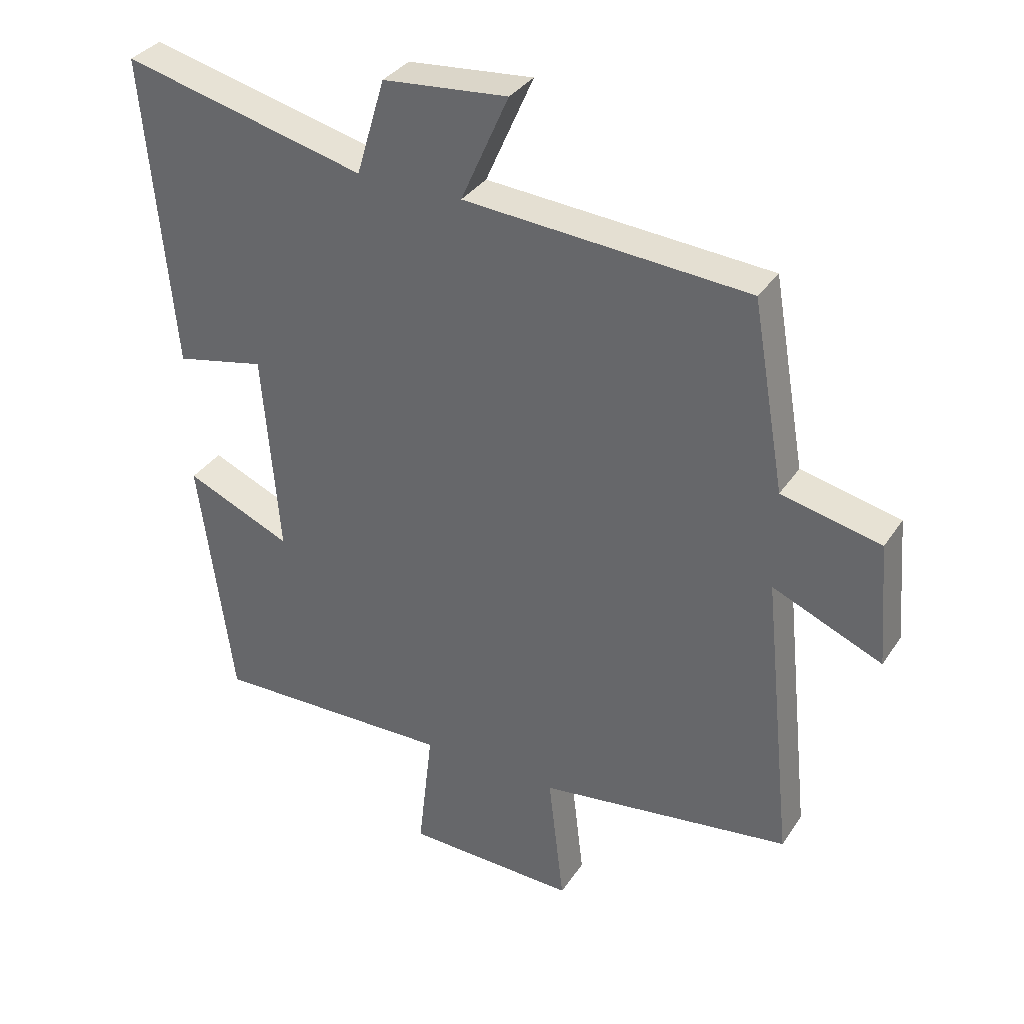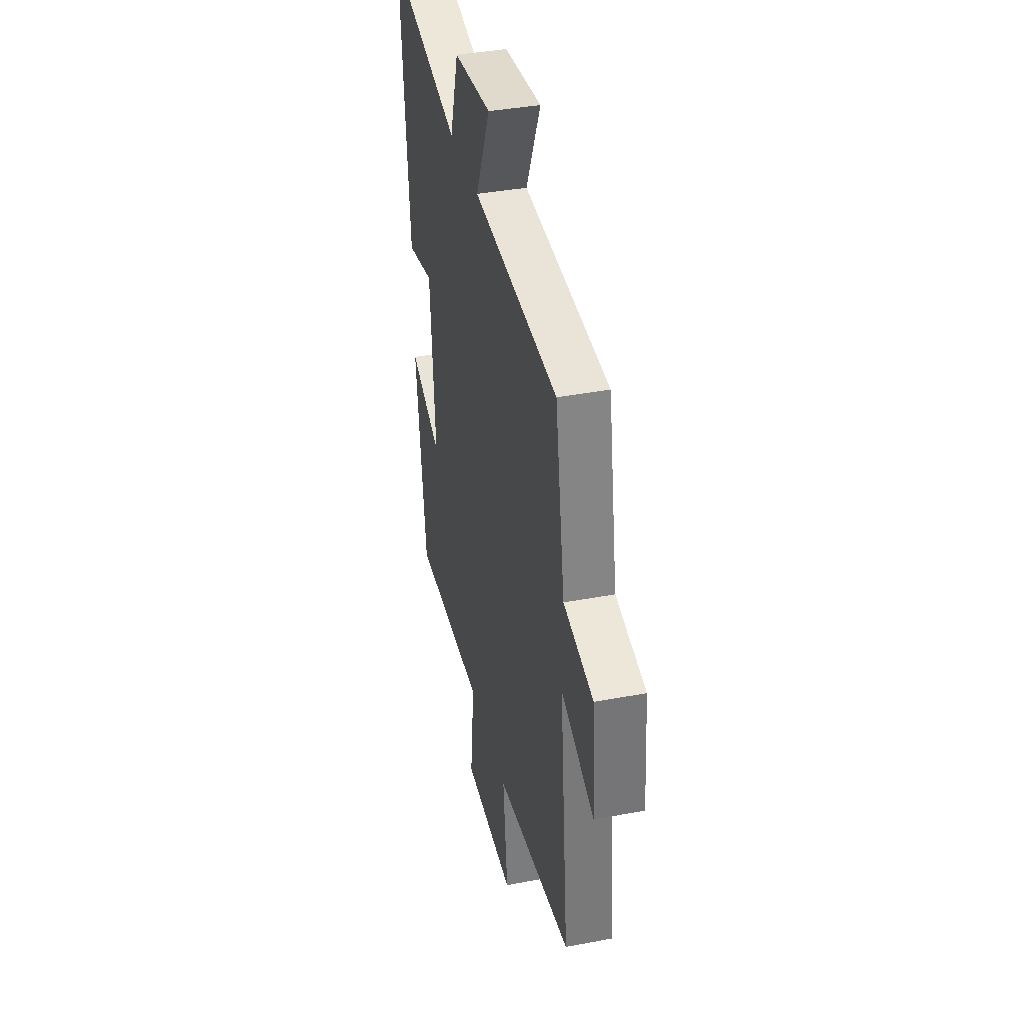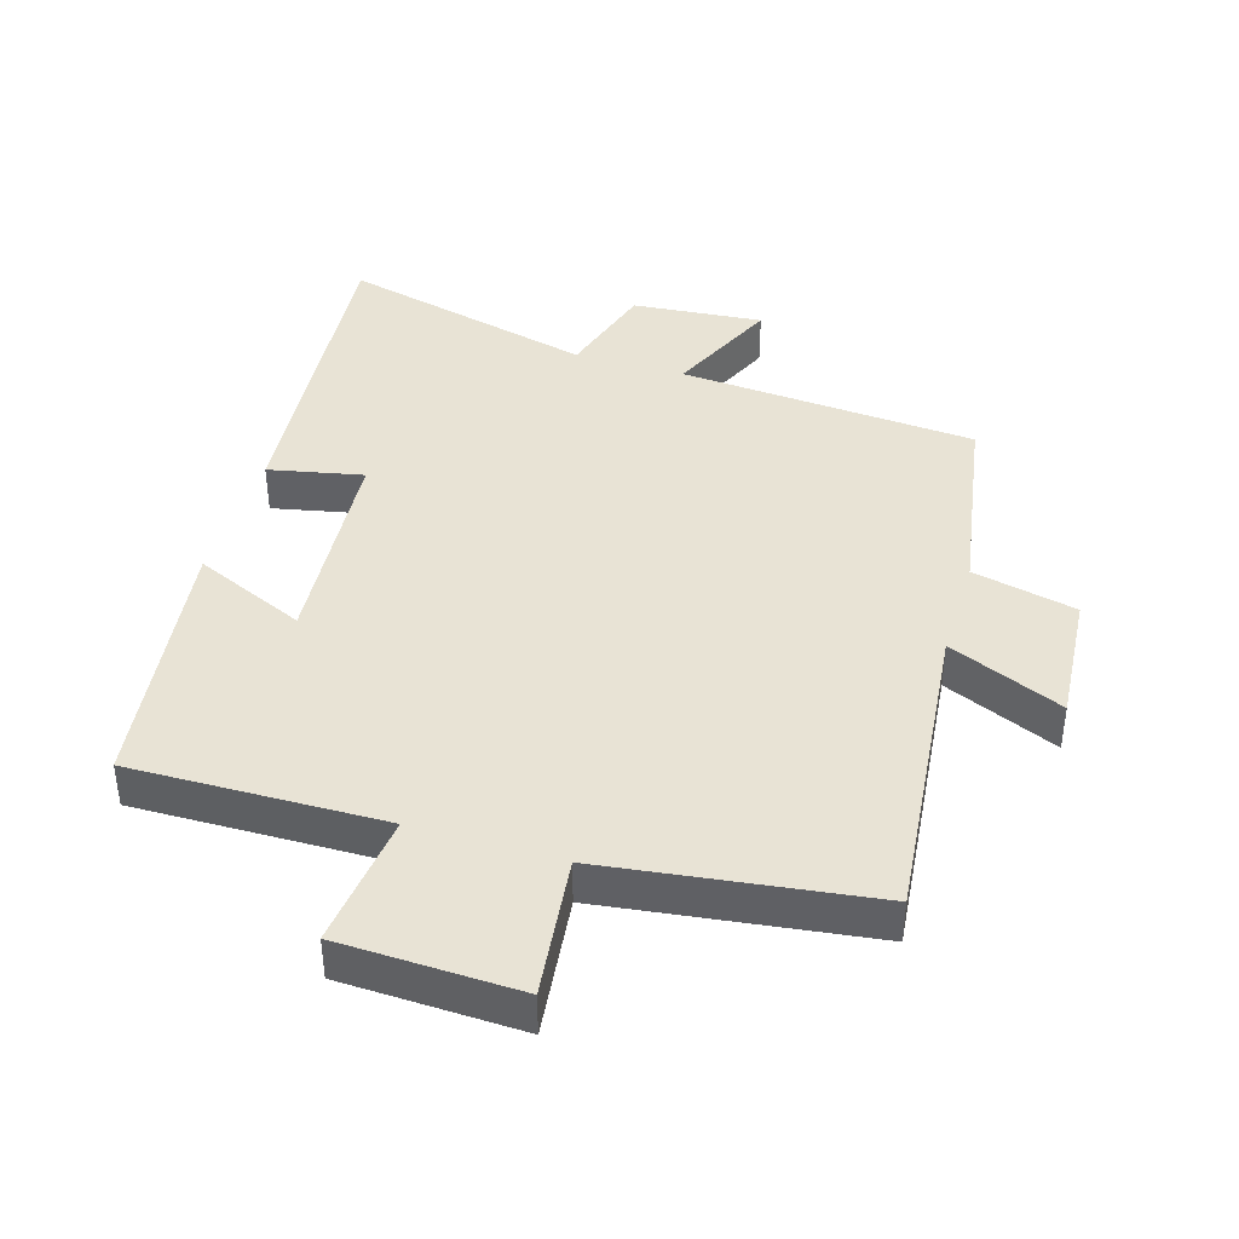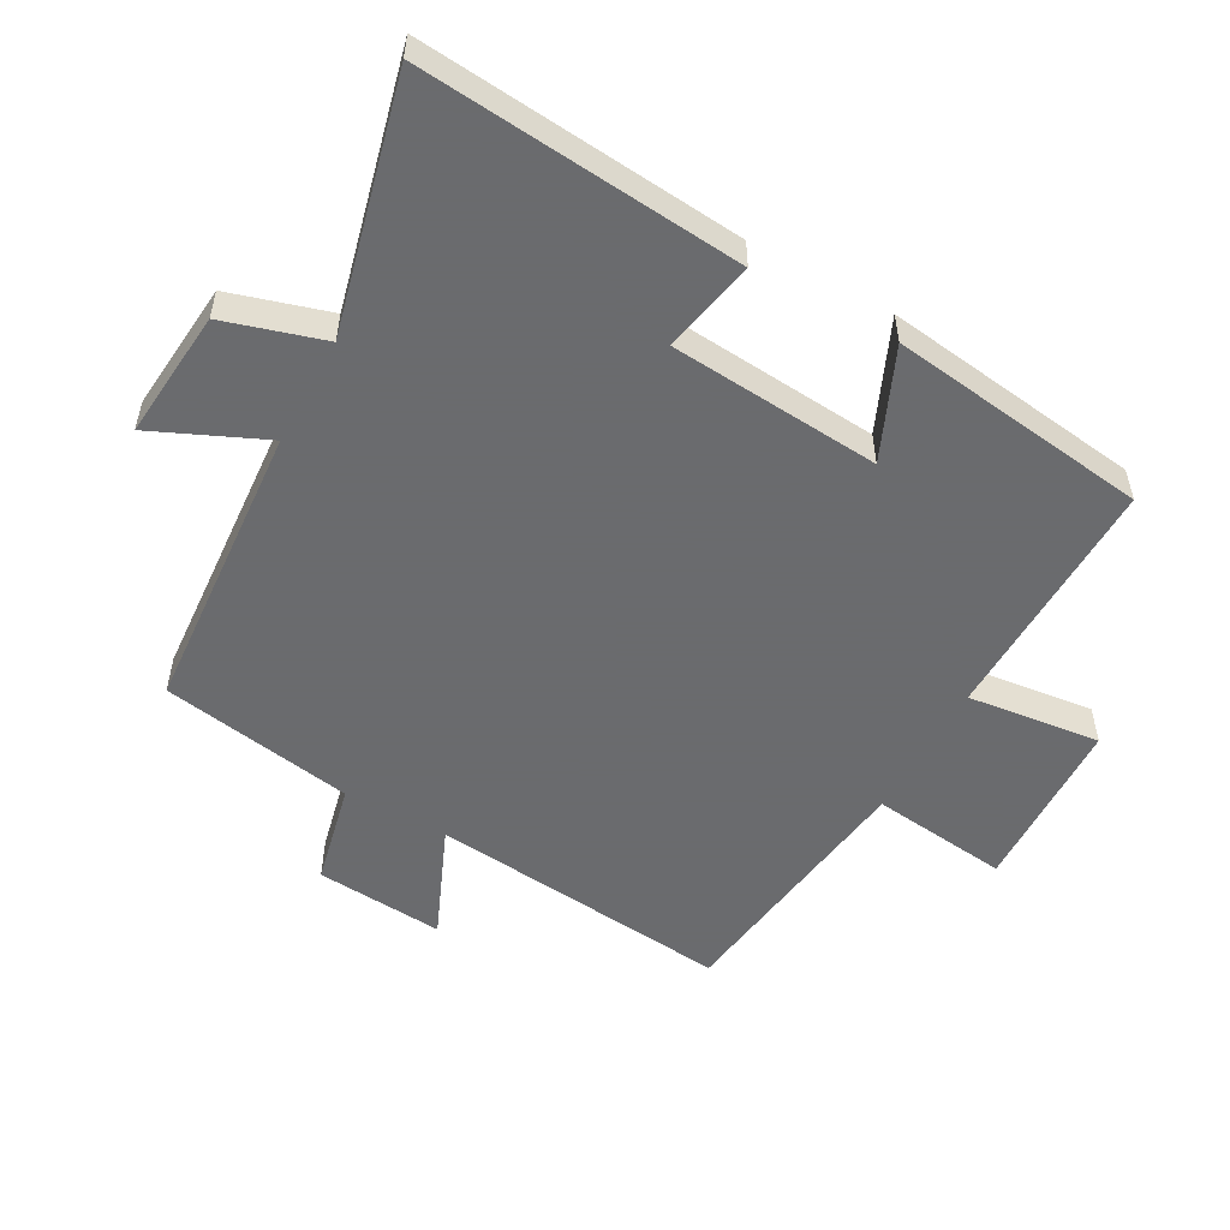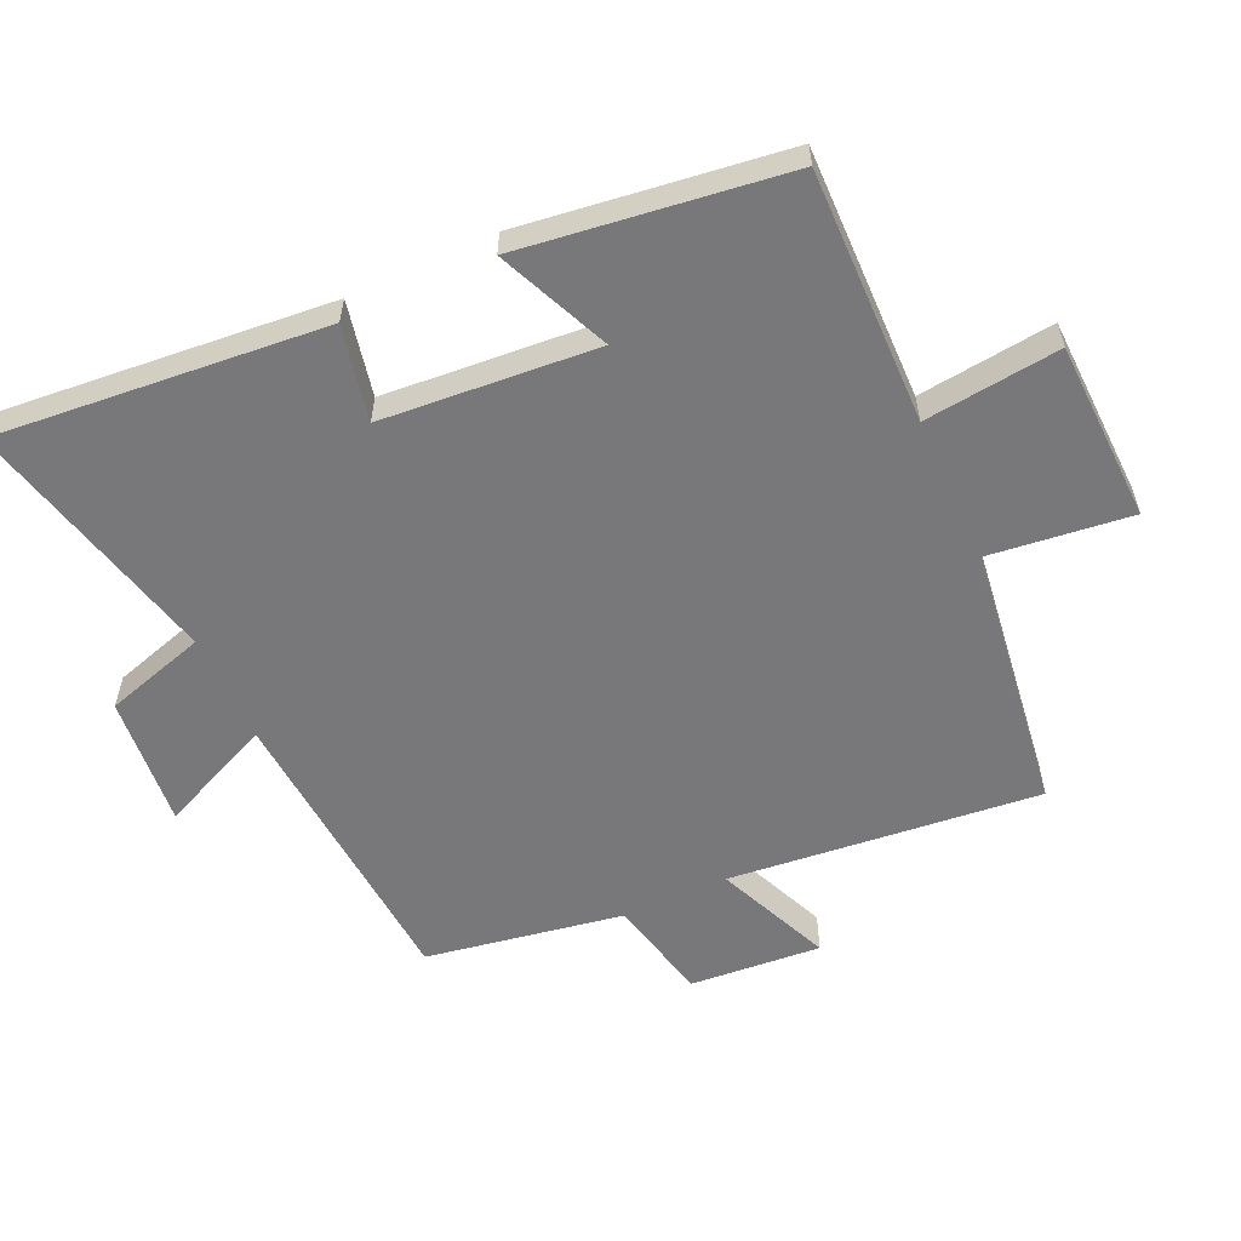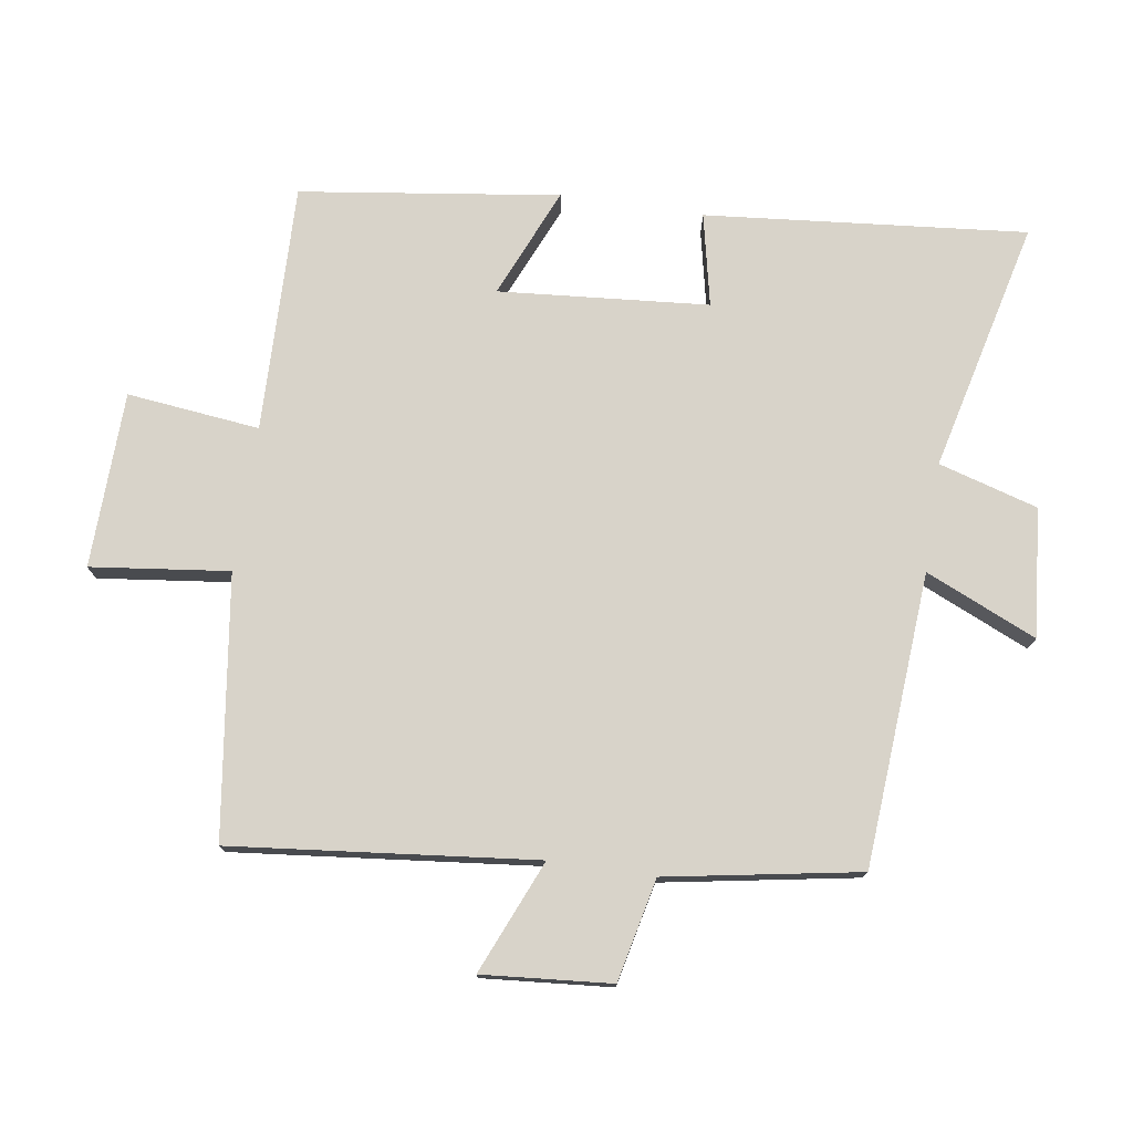
<metadata>
{"format":"obj","ext":"obj","renderer":"f3d","projection":"perspective","resolution":1024,"background":"white","views":[{"elev":34.2,"azim":-151.2,"up":"+Z"},{"elev":38.6,"azim":-103.4,"up":"+Z"},{"elev":41.0,"azim":-163.0,"up":"+Y"},{"elev":-53.3,"azim":61.2,"up":"+Y"},{"elev":-57.5,"azim":114.7,"up":"+Y"},{"elev":76.0,"azim":-81.5,"up":"+Y"}]}
</metadata>
<code>
v 0.447 0.07 -0.508
v 0.069 0.07 -0.5
v 0.092 0.07 -0.702
v -0.176 0.07 -0.71
v -0.151 0.07 -0.5
v -0.548 0.07 -0.446
v -0.5 0.07 0.016
v -0.672 0.07 -0.057
v -0.656 0.07 0.139
v -0.5 0.07 0.174
v -0.449 0.07 0.468
v -0.003 0.07 0.5
v -0.078 0.07 0.669
v 0.118 0.07 0.651
v 0.163 0.07 0.5
v 0.545 0.07 0.593
v 0.5 0.07 0.104
v 0.359 0.07 0.134
v 0.333 0.07 -0.186
v 0.5 0.07 -0.114
v 0.447 0 -0.508
v 0.069 0 -0.5
v 0.092 0 -0.702
v -0.176 0 -0.71
v -0.151 0 -0.5
v -0.548 0 -0.446
v -0.5 0 0.016
v -0.672 0 -0.057
v -0.656 0 0.139
v -0.5 0 0.174
v -0.449 0 0.468
v -0.003 0 0.5
v -0.078 0 0.669
v 0.118 0 0.651
v 0.163 0 0.5
v 0.545 0 0.593
v 0.5 0 0.104
v 0.359 0 0.134
v 0.333 0 -0.186
v 0.5 0 -0.114
f 19 20 1 2
f 18 19 2
f 15 16 17 18
f 15 18 2
f 12 13 14 15
f 12 15 2
f 11 12 2
f 10 11 2
f 7 8 9 10
f 7 10 2 3
f 5 6 7
f 5 7 3
f 3 4 5
f 22 21 40 39
f 22 39 38
f 38 37 36 35
f 22 38 35
f 35 34 33 32
f 22 35 32
f 22 32 31
f 22 31 30
f 30 29 28 27
f 23 22 30 27
f 27 26 25
f 23 27 25
f 25 24 23
f 1 21 22 2
f 2 22 23 3
f 3 23 24 4
f 4 24 25 5
f 5 25 26 6
f 6 26 27 7
f 7 27 28 8
f 8 28 29 9
f 9 29 30 10
f 10 30 31 11
f 11 31 32 12
f 12 32 33 13
f 13 33 34 14
f 14 34 35 15
f 15 35 36 16
f 16 36 37 17
f 17 37 38 18
f 18 38 39 19
f 19 39 40 20
f 20 40 21 1

</code>
